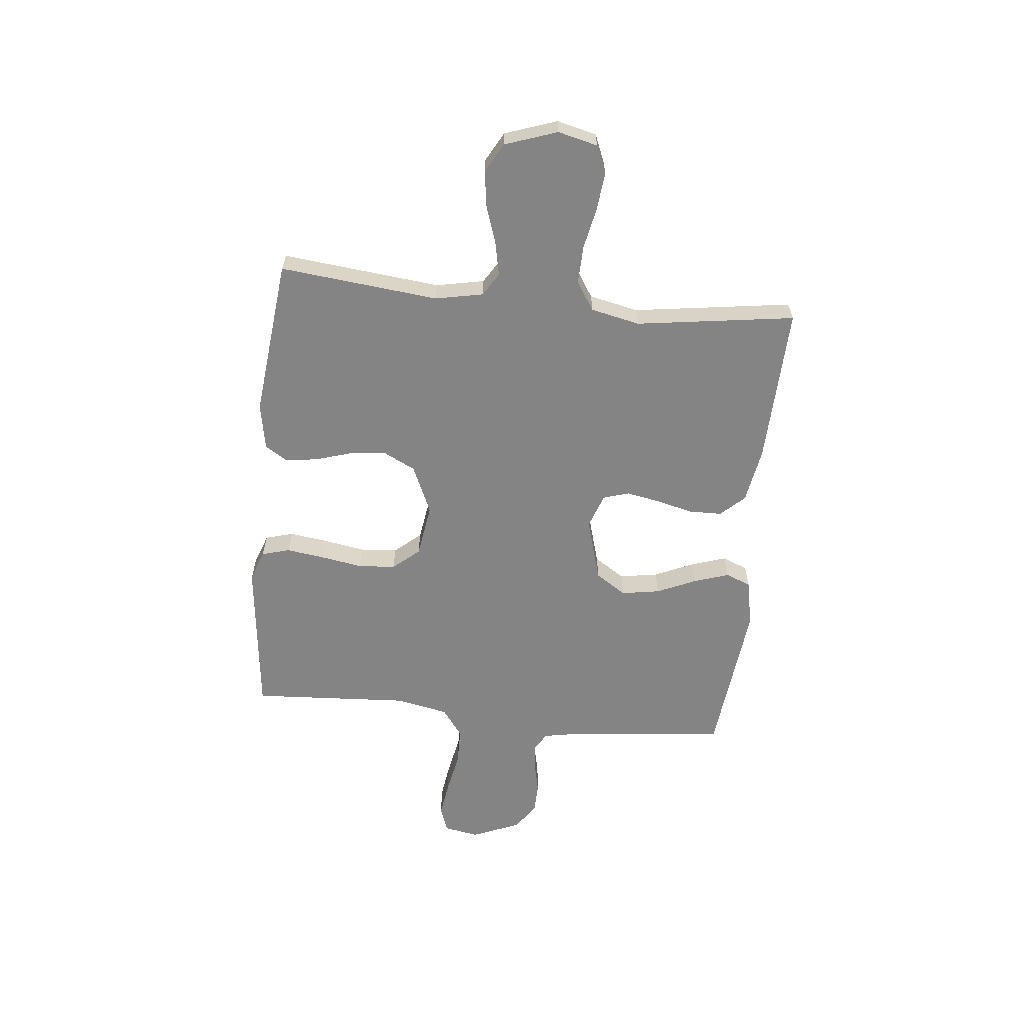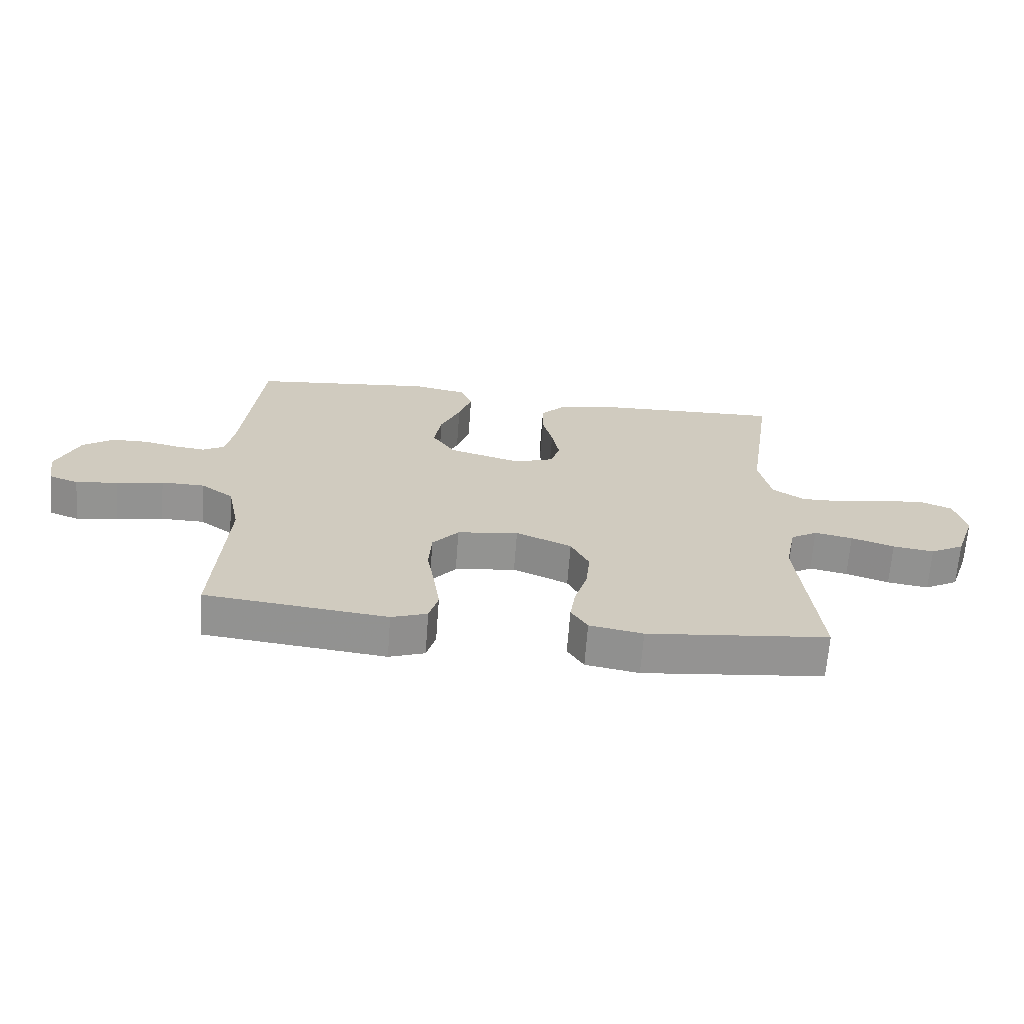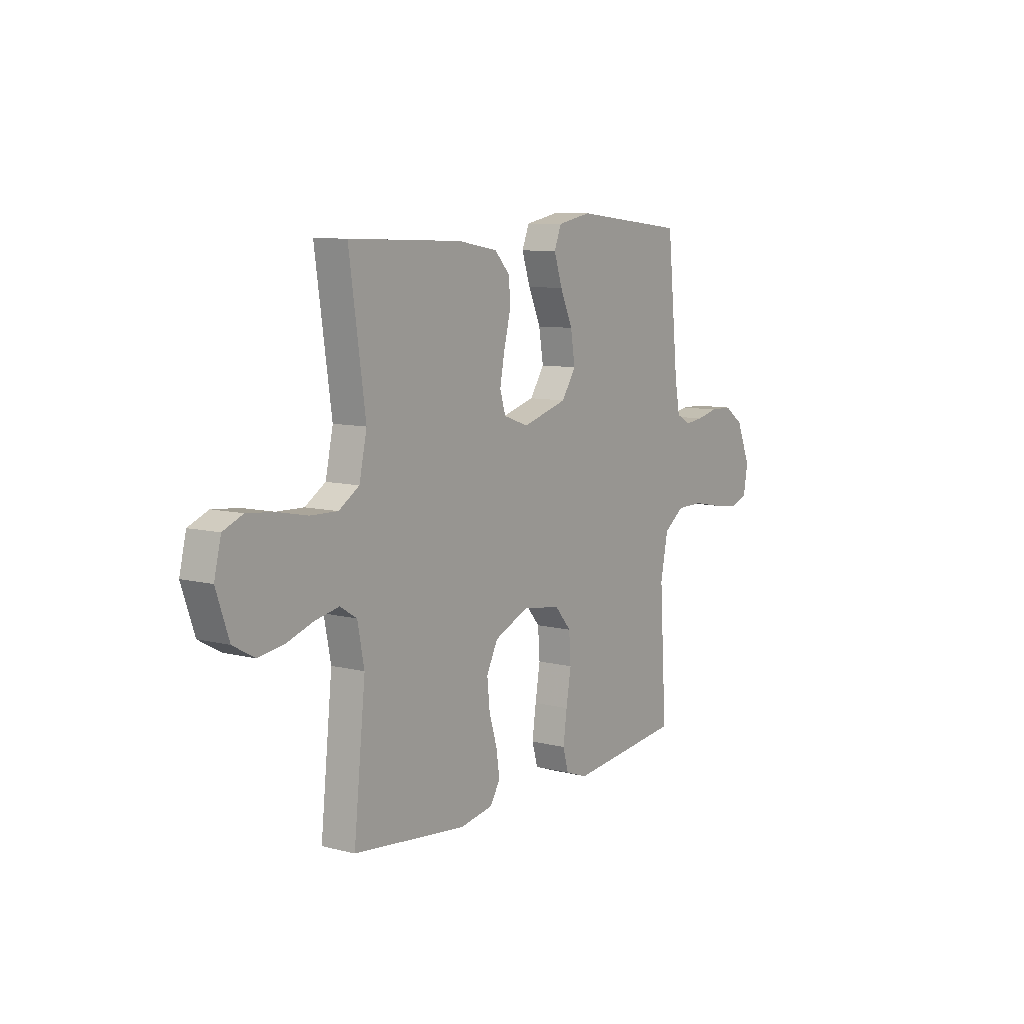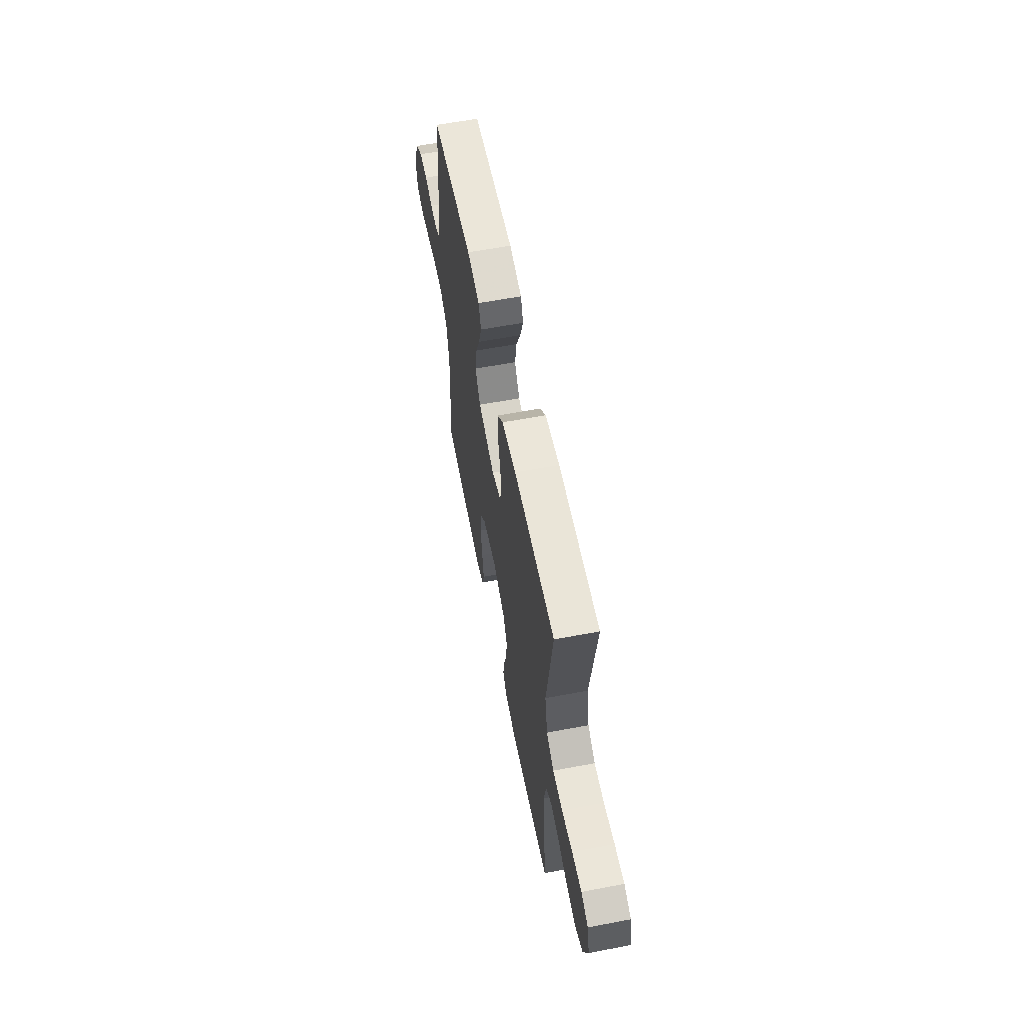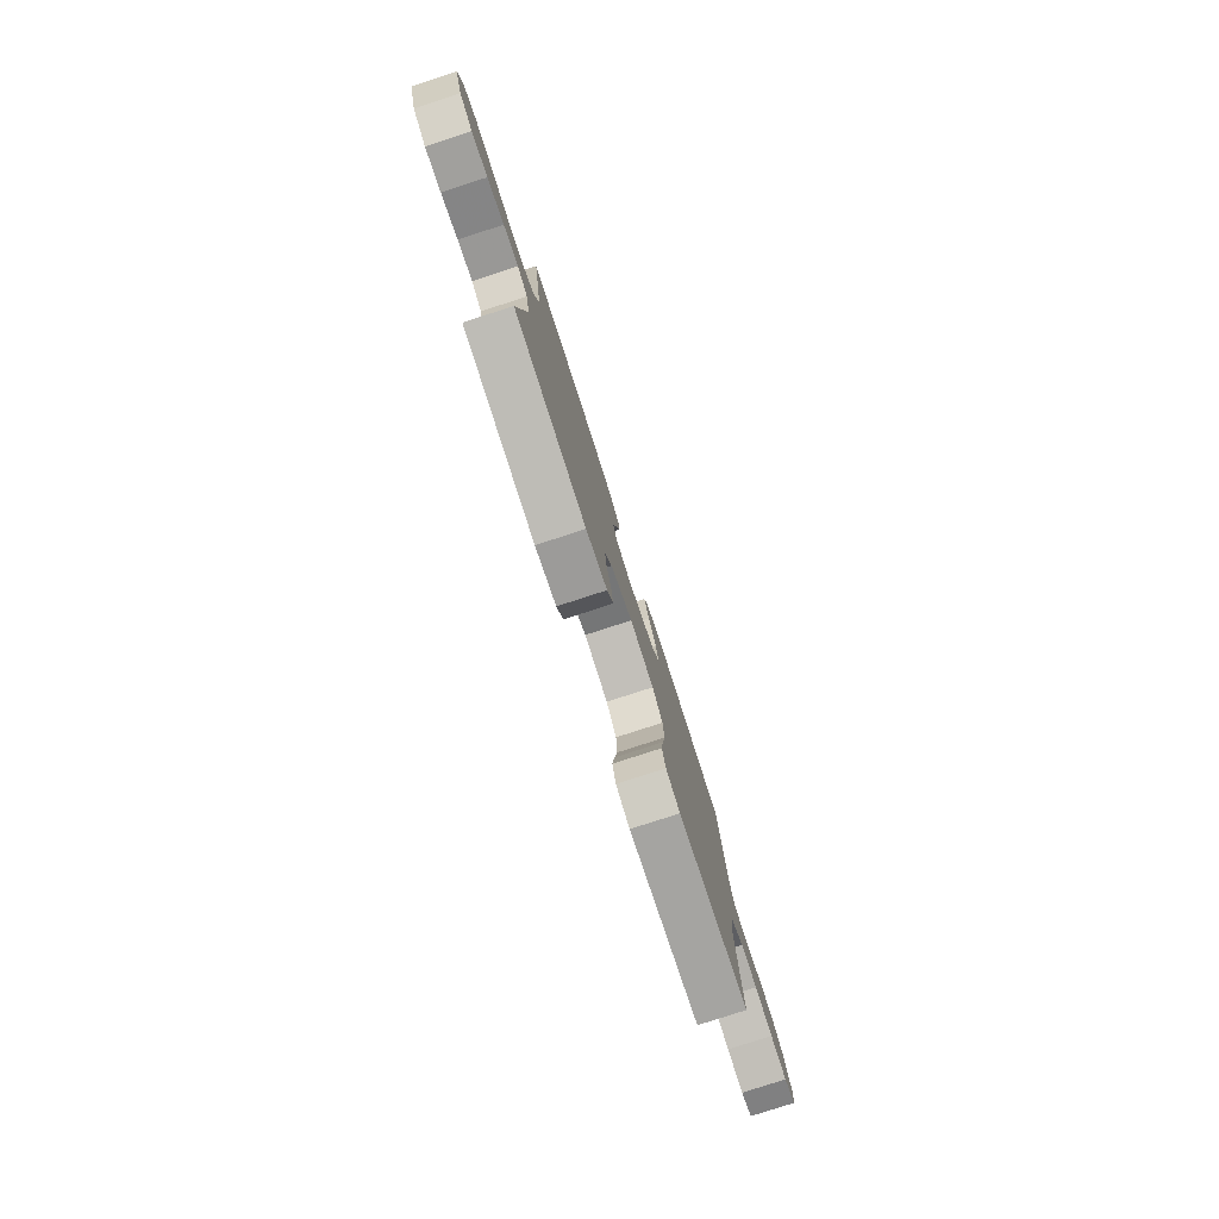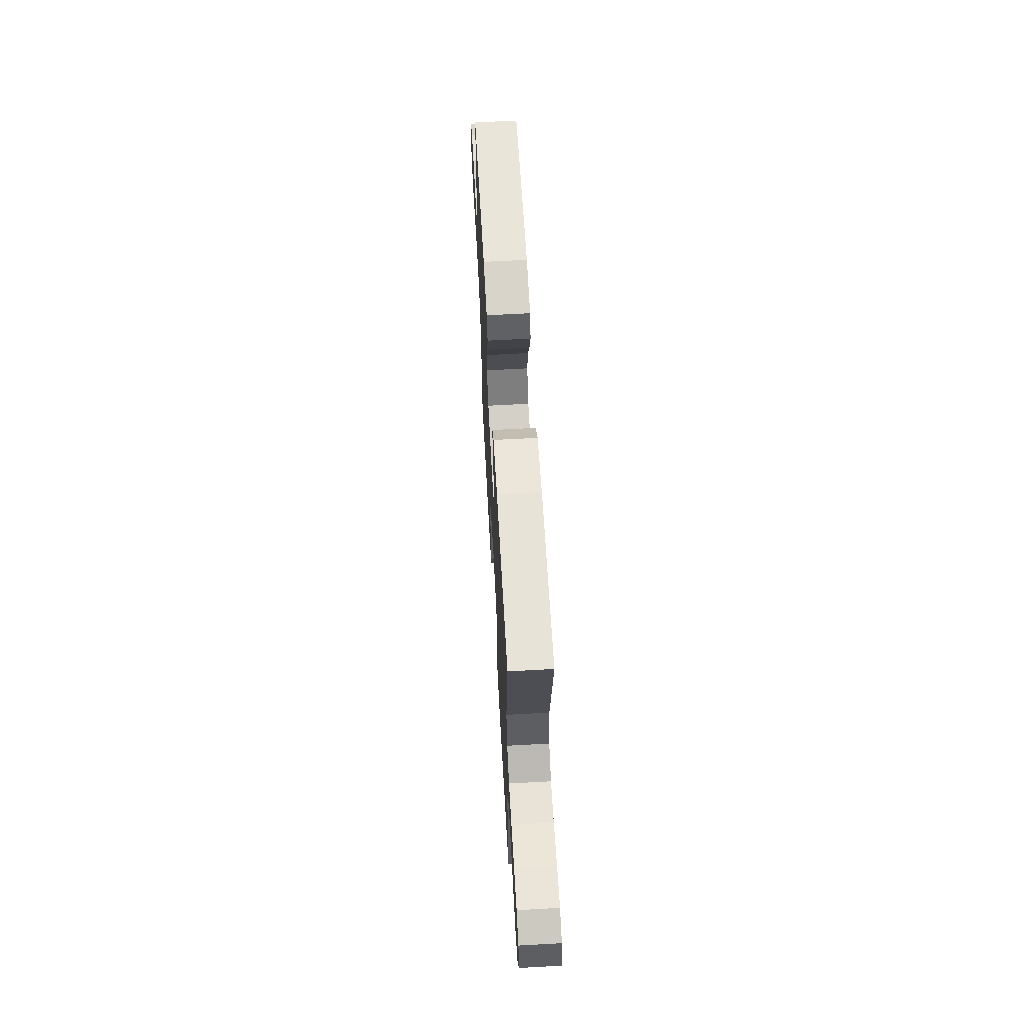
<metadata>
{"format":"obj","ext":"obj","renderer":"f3d","projection":"perspective","resolution":1024,"background":"white","views":[{"elev":-61.4,"azim":-95.9,"up":"+Y"},{"elev":-66.8,"azim":175.7,"up":"+Z"},{"elev":8.8,"azim":-55.5,"up":"+Z"},{"elev":60.3,"azim":-101.0,"up":"+Z"},{"elev":-79.3,"azim":-72.0,"up":"+Z"},{"elev":64.1,"azim":-93.2,"up":"+Z"}]}
</metadata>
<code>
v -0.5 0.07 -0.5
v -0.469 0.07 -0.2
v -0.487 0.07 -0.109
v -0.531 0.07 -0.082
v -0.594 0.07 -0.095
v -0.665 0.07 -0.119
v -0.733 0.07 -0.129
v -0.789 0.07 -0.098
v -0.823 0.07 0
v -0.805 0.07 0.075
v -0.753 0.07 0.097
v -0.682 0.07 0.09
v -0.603 0.07 0.074
v -0.531 0.07 0.072
v -0.477 0.07 0.107
v -0.457 0.07 0.2
v -0.5 0.07 0.5
v -0.2 0.07 0.49
v -0.095 0.07 0.472
v -0.053 0.07 0.427
v -0.052 0.07 0.364
v -0.069 0.07 0.296
v -0.081 0.07 0.231
v -0.066 0.07 0.182
v 0 0.07 0.159
v 0.12 0.07 0.194
v 0.158 0.07 0.252
v 0.146 0.07 0.325
v 0.113 0.07 0.399
v 0.091 0.07 0.466
v 0.11 0.07 0.514
v 0.2 0.07 0.532
v 0.5 0.07 0.5
v 0.53 0.07 0.2
v 0.543 0.07 0.13
v 0.579 0.07 0.109
v 0.629 0.07 0.115
v 0.687 0.07 0.128
v 0.746 0.07 0.127
v 0.797 0.07 0.091
v 0.835 0.07 0
v 0.823 0.07 -0.066
v 0.775 0.07 -0.084
v 0.705 0.07 -0.074
v 0.628 0.07 -0.059
v 0.556 0.07 -0.06
v 0.502 0.07 -0.1
v 0.482 0.07 -0.2
v 0.5 0.07 -0.5
v 0.2 0.07 -0.534
v 0.141 0.07 -0.513
v 0.126 0.07 -0.46
v 0.136 0.07 -0.387
v 0.149 0.07 -0.309
v 0.144 0.07 -0.238
v 0.101 0.07 -0.188
v 0 0.07 -0.173
v -0.092 0.07 -0.214
v -0.122 0.07 -0.274
v -0.115 0.07 -0.343
v -0.094 0.07 -0.412
v -0.085 0.07 -0.473
v -0.112 0.07 -0.516
v -0.2 0.07 -0.532
v -0.5 0 -0.5
v -0.469 0 -0.2
v -0.487 0 -0.109
v -0.531 0 -0.082
v -0.594 0 -0.095
v -0.665 0 -0.119
v -0.733 0 -0.129
v -0.789 0 -0.098
v -0.823 0 0
v -0.805 0 0.075
v -0.753 0 0.097
v -0.682 0 0.09
v -0.603 0 0.074
v -0.531 0 0.072
v -0.477 0 0.107
v -0.457 0 0.2
v -0.5 0 0.5
v -0.2 0 0.49
v -0.095 0 0.472
v -0.053 0 0.427
v -0.052 0 0.364
v -0.069 0 0.296
v -0.081 0 0.231
v -0.066 0 0.182
v 0 0 0.159
v 0.12 0 0.194
v 0.158 0 0.252
v 0.146 0 0.325
v 0.113 0 0.399
v 0.091 0 0.466
v 0.11 0 0.514
v 0.2 0 0.532
v 0.5 0 0.5
v 0.53 0 0.2
v 0.543 0 0.13
v 0.579 0 0.109
v 0.629 0 0.115
v 0.687 0 0.128
v 0.746 0 0.127
v 0.797 0 0.091
v 0.835 0 0
v 0.823 0 -0.066
v 0.775 0 -0.084
v 0.705 0 -0.074
v 0.628 0 -0.059
v 0.556 0 -0.06
v 0.502 0 -0.1
v 0.482 0 -0.2
v 0.5 0 -0.5
v 0.2 0 -0.534
v 0.141 0 -0.513
v 0.126 0 -0.46
v 0.136 0 -0.387
v 0.149 0 -0.309
v 0.144 0 -0.238
v 0.101 0 -0.188
v 0 0 -0.173
v -0.092 0 -0.214
v -0.122 0 -0.274
v -0.115 0 -0.343
v -0.094 0 -0.412
v -0.085 0 -0.473
v -0.112 0 -0.516
v -0.2 0 -0.532
f 63 64 1 2
f 60 61 62 63
f 59 60 63 2
f 58 59 2 3
f 57 58 3 4
f 56 57 4
f 51 52 53 54
f 49 50 51 54
f 48 49 54 55
f 47 48 55 56
f 42 43 44 45
f 40 41 42 45
f 40 45 46
f 37 38 39 40
f 36 37 40 46
f 35 36 46 47
f 31 32 33 34
f 28 29 30 31
f 28 31 34 35
f 19 20 21 22
f 19 22 23
f 16 17 18 19
f 15 16 19 23
f 14 15 23 24
f 10 11 12 13
f 10 13 14
f 9 10 14
f 5 6 7 8
f 4 5 8 9
f 27 28 35 47
f 26 27 47 56
f 25 26 56 4
f 14 24 25
f 4 9 14 25
f 66 65 128 127
f 127 126 125 124
f 66 127 124 123
f 67 66 123 122
f 68 67 122 121
f 68 121 120
f 118 117 116 115
f 118 115 114 113
f 119 118 113 112
f 120 119 112 111
f 109 108 107 106
f 109 106 105 104
f 110 109 104
f 104 103 102 101
f 110 104 101 100
f 111 110 100 99
f 98 97 96 95
f 95 94 93 92
f 99 98 95 92
f 86 85 84 83
f 87 86 83
f 83 82 81 80
f 87 83 80 79
f 88 87 79 78
f 77 76 75 74
f 78 77 74
f 78 74 73
f 72 71 70 69
f 73 72 69 68
f 111 99 92 91
f 120 111 91 90
f 68 120 90 89
f 89 88 78
f 89 78 73 68
f 1 65 66 2
f 2 66 67 3
f 3 67 68 4
f 4 68 69 5
f 5 69 70 6
f 6 70 71 7
f 7 71 72 8
f 8 72 73 9
f 9 73 74 10
f 10 74 75 11
f 11 75 76 12
f 12 76 77 13
f 13 77 78 14
f 14 78 79 15
f 15 79 80 16
f 16 80 81 17
f 17 81 82 18
f 18 82 83 19
f 19 83 84 20
f 20 84 85 21
f 21 85 86 22
f 22 86 87 23
f 23 87 88 24
f 24 88 89 25
f 25 89 90 26
f 26 90 91 27
f 27 91 92 28
f 28 92 93 29
f 29 93 94 30
f 30 94 95 31
f 31 95 96 32
f 32 96 97 33
f 33 97 98 34
f 34 98 99 35
f 35 99 100 36
f 36 100 101 37
f 37 101 102 38
f 38 102 103 39
f 39 103 104 40
f 40 104 105 41
f 41 105 106 42
f 42 106 107 43
f 43 107 108 44
f 44 108 109 45
f 45 109 110 46
f 46 110 111 47
f 47 111 112 48
f 48 112 113 49
f 49 113 114 50
f 50 114 115 51
f 51 115 116 52
f 52 116 117 53
f 53 117 118 54
f 54 118 119 55
f 55 119 120 56
f 56 120 121 57
f 57 121 122 58
f 58 122 123 59
f 59 123 124 60
f 60 124 125 61
f 61 125 126 62
f 62 126 127 63
f 63 127 128 64
f 64 128 65 1

</code>
